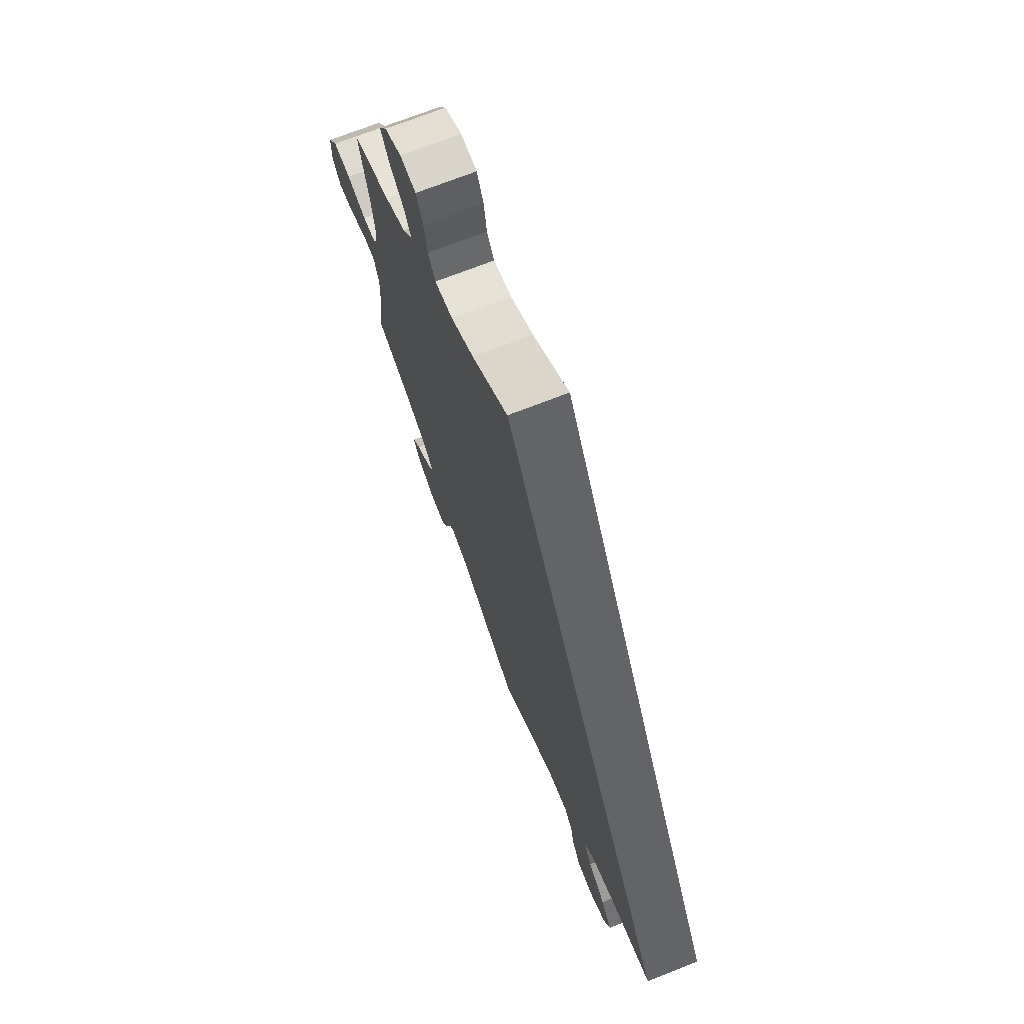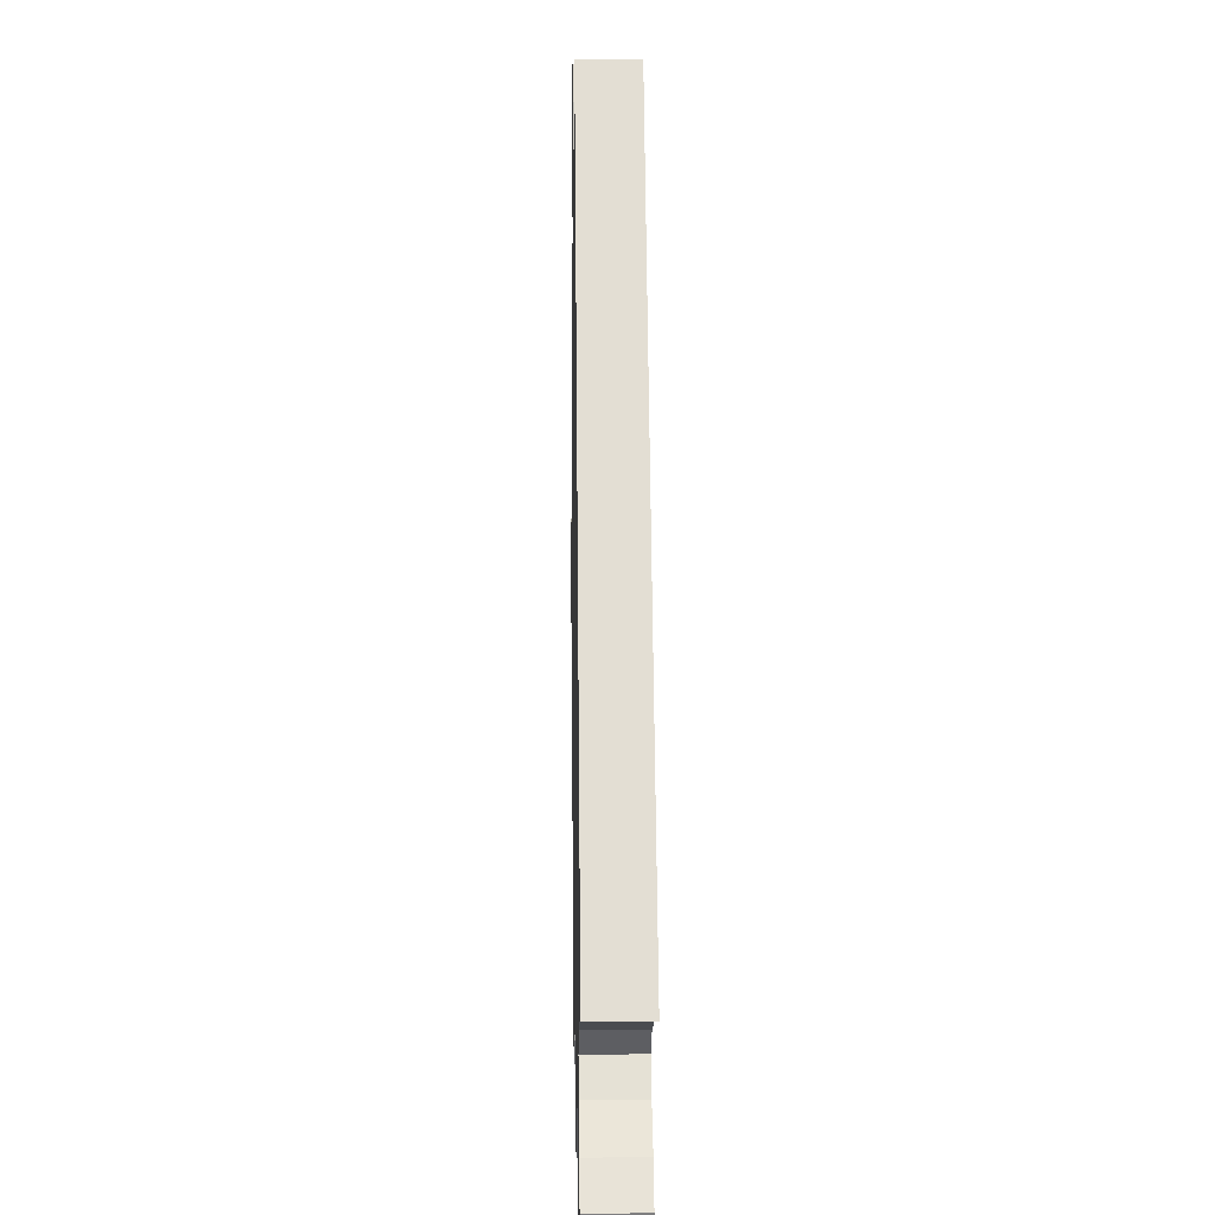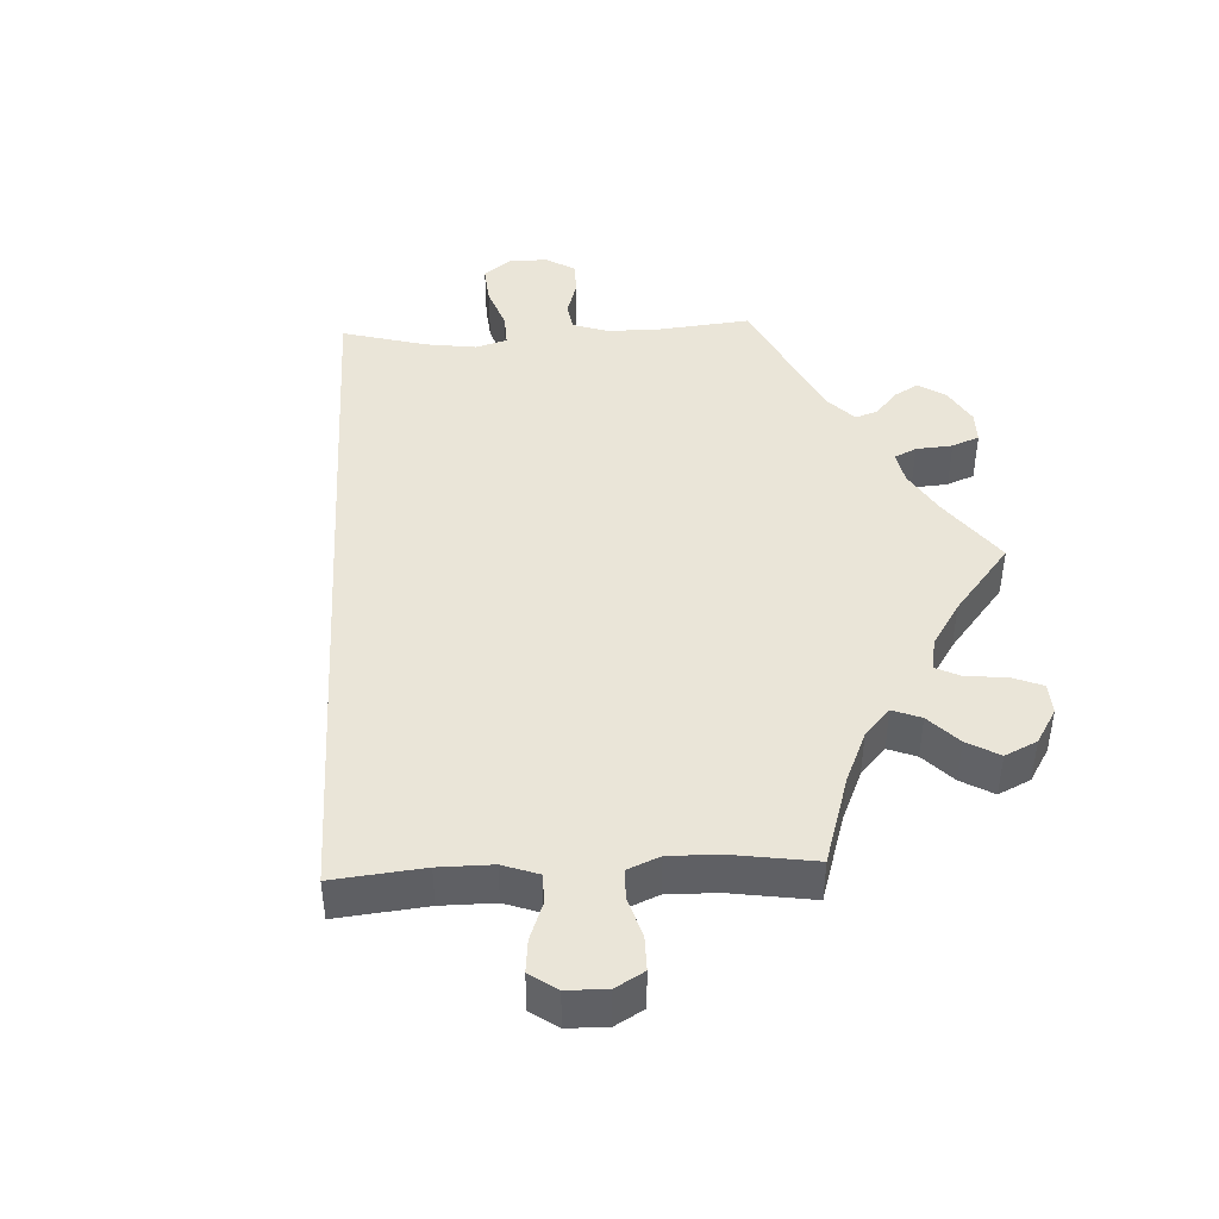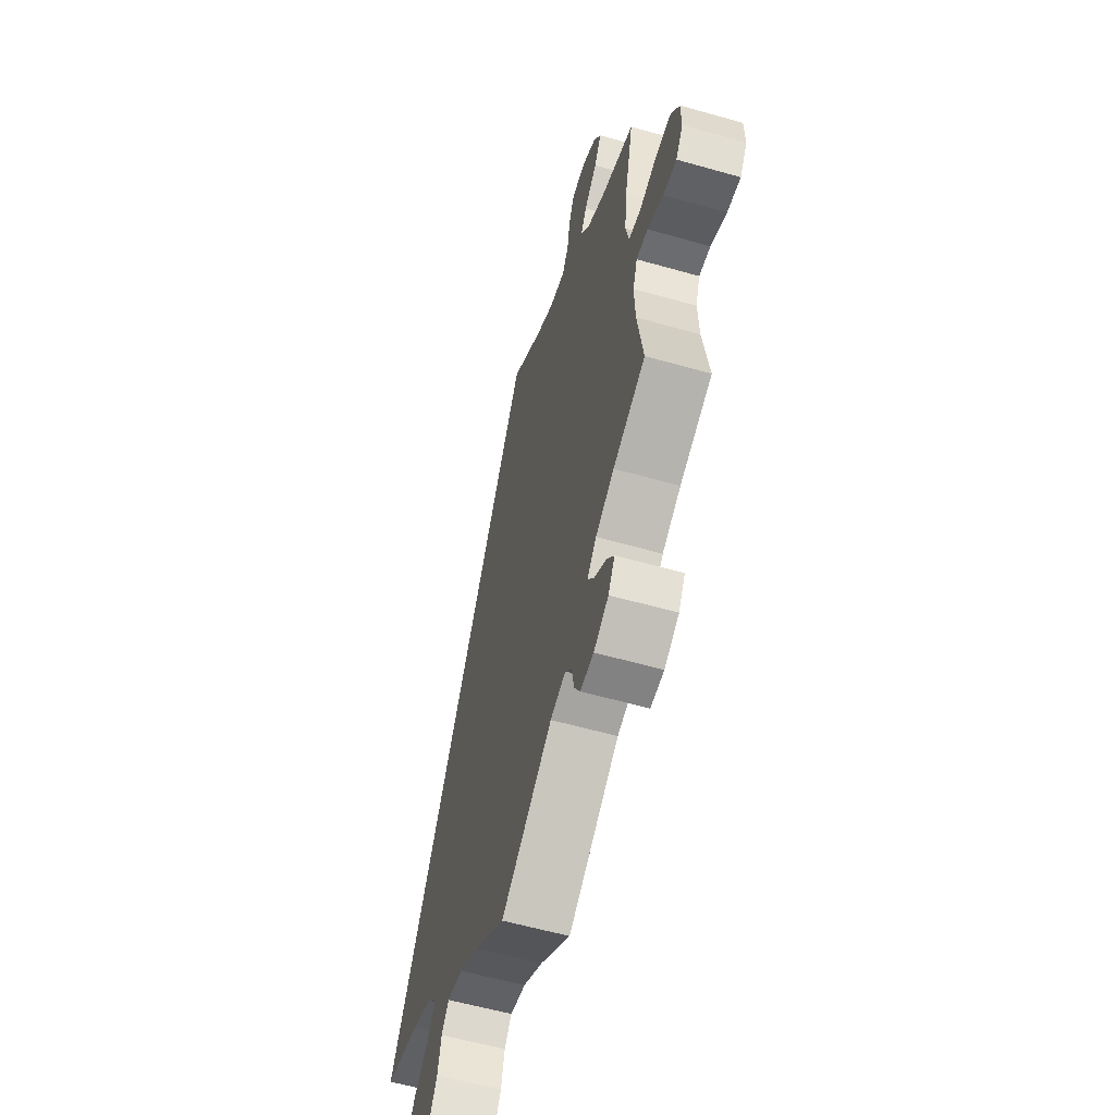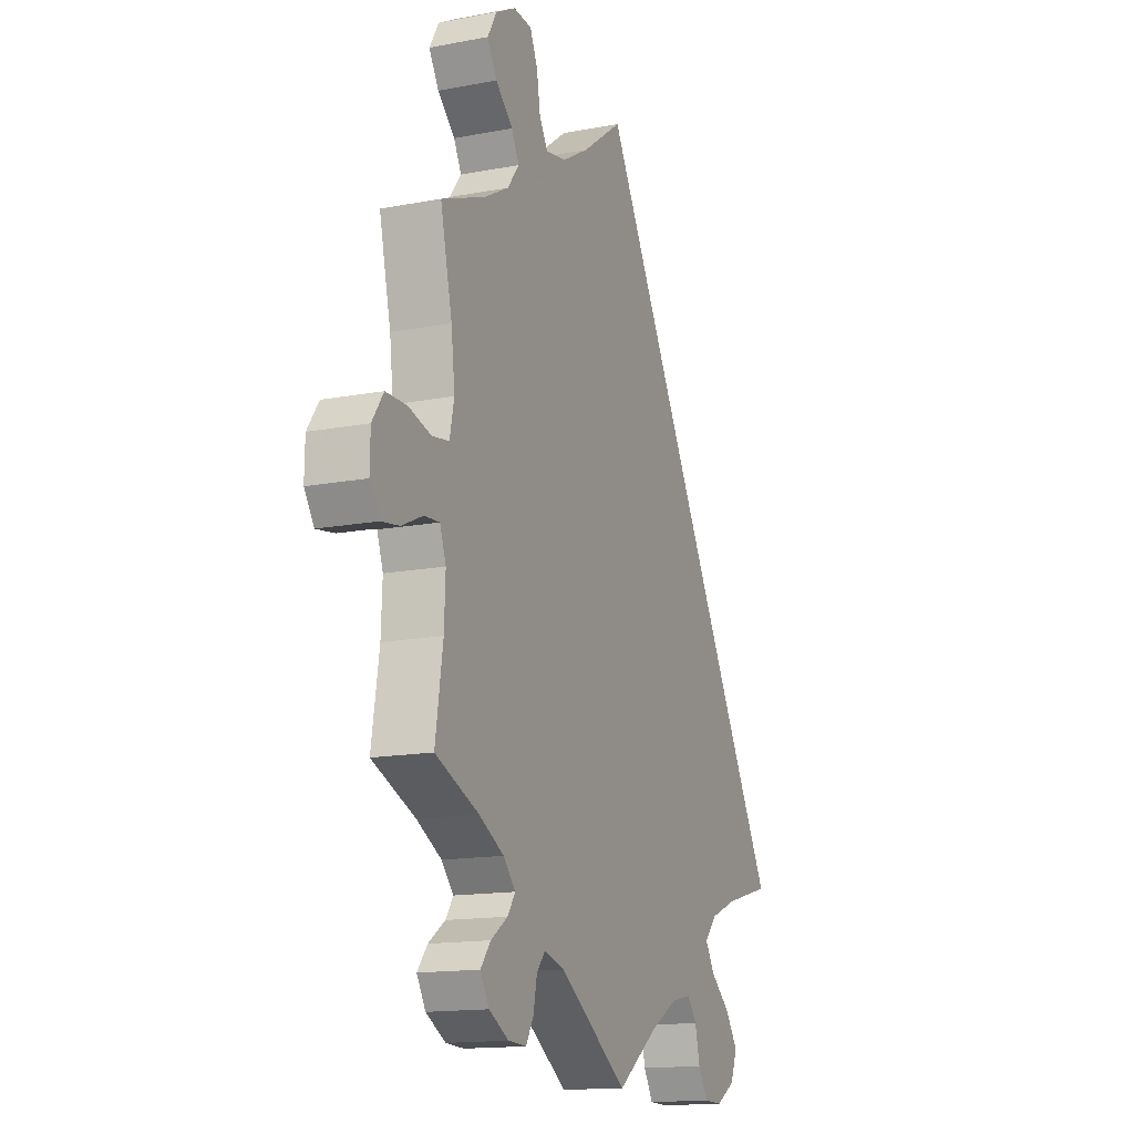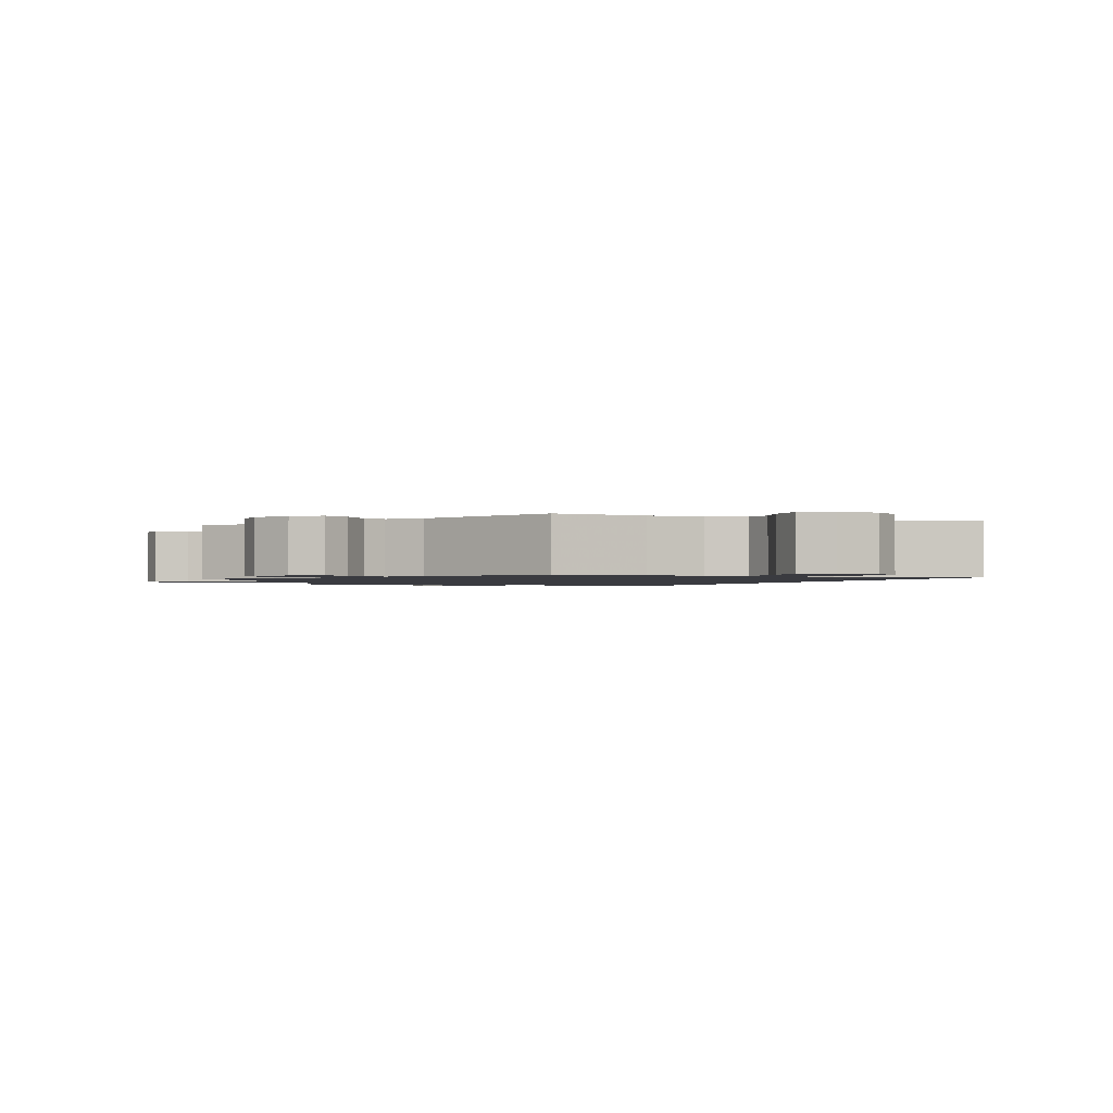
<metadata>
{"format":"obj","ext":"obj","renderer":"f3d","projection":"perspective","resolution":1024,"background":"white","views":[{"elev":71.7,"azim":-111.4,"up":"+Z"},{"elev":7.6,"azim":-91.1,"up":"+Z"},{"elev":44.6,"azim":27.1,"up":"+Y"},{"elev":-58.2,"azim":73.6,"up":"+Z"},{"elev":-14.8,"azim":112.4,"up":"+Z"},{"elev":-1.4,"azim":-172.0,"up":"+Y"}]}
</metadata>
<code>
v 0.472 0.07 0.164
v 0.463 0.07 0.088
v 0.474 0.07 0.037
v 0.516 0.07 0.03
v 0.572 0.07 0.045
v 0.624 0.07 0.044
v 0.652 0.07 0.003
v 0.653 0.07 -0.052
v 0.629 0.07 -0.088
v 0.584 0.07 -0.081
v 0.532 0.07 -0.057
v 0.494 0.07 -0.054
v 0.479 0.07 -0.096
v 0.482 0.07 -0.168
v 0.501 0.07 -0.289
v 0.393 0.07 -0.333
v 0.331 0.07 -0.366
v 0.301 0.07 -0.399
v 0.32 0.07 -0.427
v 0.362 0.07 -0.456
v 0.387 0.07 -0.488
v 0.365 0.07 -0.525
v 0.316 0.07 -0.552
v 0.271 0.07 -0.554
v 0.252 0.07 -0.521
v 0.243 0.07 -0.476
v 0.222 0.07 -0.451
v 0.171 0.07 -0.465
v 0 0.07 -0.578
v -0.102 0.07 -0.504
v -0.167 0.07 -0.466
v -0.219 0.07 -0.455
v -0.243 0.07 -0.485
v -0.255 0.07 -0.535
v -0.278 0.07 -0.574
v -0.325 0.07 -0.575
v -0.372 0.07 -0.547
v -0.39 0.07 -0.504
v -0.359 0.07 -0.46
v -0.31 0.07 -0.419
v -0.286 0.07 -0.381
v -0.317 0.07 -0.348
v -0.383 0.07 -0.321
v -0.501 0.07 -0.289
v 0 0.07 0.578
v 0.103 0.07 0.503
v 0.168 0.07 0.465
v 0.22 0.07 0.455
v 0.241 0.07 0.489
v 0.25 0.07 0.544
v 0.269 0.07 0.586
v 0.315 0.07 0.589
v 0.364 0.07 0.562
v 0.387 0.07 0.522
v 0.363 0.07 0.481
v 0.32 0.07 0.442
v 0.301 0.07 0.406
v 0.33 0.07 0.368
v 0.391 0.07 0.334
v 0.501 0.07 0.29
v 0.472 0 0.164
v 0.463 0 0.088
v 0.474 0 0.037
v 0.516 0 0.03
v 0.572 0 0.045
v 0.624 0 0.044
v 0.652 0 0.003
v 0.653 0 -0.052
v 0.629 0 -0.088
v 0.584 0 -0.081
v 0.532 0 -0.057
v 0.494 0 -0.054
v 0.479 0 -0.096
v 0.482 0 -0.168
v 0.501 0 -0.289
v 0.393 0 -0.333
v 0.331 0 -0.366
v 0.301 0 -0.399
v 0.32 0 -0.427
v 0.362 0 -0.456
v 0.387 0 -0.488
v 0.365 0 -0.525
v 0.316 0 -0.552
v 0.271 0 -0.554
v 0.252 0 -0.521
v 0.243 0 -0.476
v 0.222 0 -0.451
v 0.171 0 -0.465
v 0 0 -0.578
v -0.102 0 -0.504
v -0.167 0 -0.466
v -0.219 0 -0.455
v -0.243 0 -0.485
v -0.255 0 -0.535
v -0.278 0 -0.574
v -0.325 0 -0.575
v -0.372 0 -0.547
v -0.39 0 -0.504
v -0.359 0 -0.46
v -0.31 0 -0.419
v -0.286 0 -0.381
v -0.317 0 -0.348
v -0.383 0 -0.321
v -0.501 0 -0.289
v 0 0 0.578
v 0.103 0 0.503
v 0.168 0 0.465
v 0.22 0 0.455
v 0.241 0 0.489
v 0.25 0 0.544
v 0.269 0 0.586
v 0.315 0 0.589
v 0.364 0 0.562
v 0.387 0 0.522
v 0.363 0 0.481
v 0.32 0 0.442
v 0.301 0 0.406
v 0.33 0 0.368
v 0.391 0 0.334
v 0.501 0 0.29
f 59 60 1
f 58 59 1 2
f 57 58 2 3
f 53 54 55 56
f 53 56 57
f 52 53 57
f 49 50 51 52
f 48 49 52 57
f 47 48 57 3
f 43 44 45 46
f 42 43 46 47
f 41 42 47 3
f 37 38 39 40
f 33 34 35 36
f 32 33 36 37
f 28 29 30
f 27 28 30 31
f 23 24 25 26
f 23 26 27
f 22 23 27
f 19 20 21 22
f 18 19 22 27
f 17 18 27 31
f 14 15 16
f 13 14 16 17
f 12 13 17 31
f 8 9 10 11
f 8 11 12
f 7 8 12
f 4 5 6 7
f 4 7 12
f 32 37 40 41
f 12 31 32 41
f 3 4 12 41
f 61 120 119
f 62 61 119 118
f 63 62 118 117
f 116 115 114 113
f 117 116 113
f 117 113 112
f 112 111 110 109
f 117 112 109 108
f 63 117 108 107
f 106 105 104 103
f 107 106 103 102
f 63 107 102 101
f 100 99 98 97
f 96 95 94 93
f 97 96 93 92
f 90 89 88
f 91 90 88 87
f 86 85 84 83
f 87 86 83
f 87 83 82
f 82 81 80 79
f 87 82 79 78
f 91 87 78 77
f 76 75 74
f 77 76 74 73
f 91 77 73 72
f 71 70 69 68
f 72 71 68
f 72 68 67
f 67 66 65 64
f 72 67 64
f 101 100 97 92
f 101 92 91 72
f 101 72 64 63
f 1 61 62 2
f 2 62 63 3
f 3 63 64 4
f 4 64 65 5
f 5 65 66 6
f 6 66 67 7
f 7 67 68 8
f 8 68 69 9
f 9 69 70 10
f 10 70 71 11
f 11 71 72 12
f 12 72 73 13
f 13 73 74 14
f 14 74 75 15
f 15 75 76 16
f 16 76 77 17
f 17 77 78 18
f 18 78 79 19
f 19 79 80 20
f 20 80 81 21
f 21 81 82 22
f 22 82 83 23
f 23 83 84 24
f 24 84 85 25
f 25 85 86 26
f 26 86 87 27
f 27 87 88 28
f 28 88 89 29
f 29 89 90 30
f 30 90 91 31
f 31 91 92 32
f 32 92 93 33
f 33 93 94 34
f 34 94 95 35
f 35 95 96 36
f 36 96 97 37
f 37 97 98 38
f 38 98 99 39
f 39 99 100 40
f 40 100 101 41
f 41 101 102 42
f 42 102 103 43
f 43 103 104 44
f 44 104 105 45
f 45 105 106 46
f 46 106 107 47
f 47 107 108 48
f 48 108 109 49
f 49 109 110 50
f 50 110 111 51
f 51 111 112 52
f 52 112 113 53
f 53 113 114 54
f 54 114 115 55
f 55 115 116 56
f 56 116 117 57
f 57 117 118 58
f 58 118 119 59
f 59 119 120 60
f 60 120 61 1

</code>
